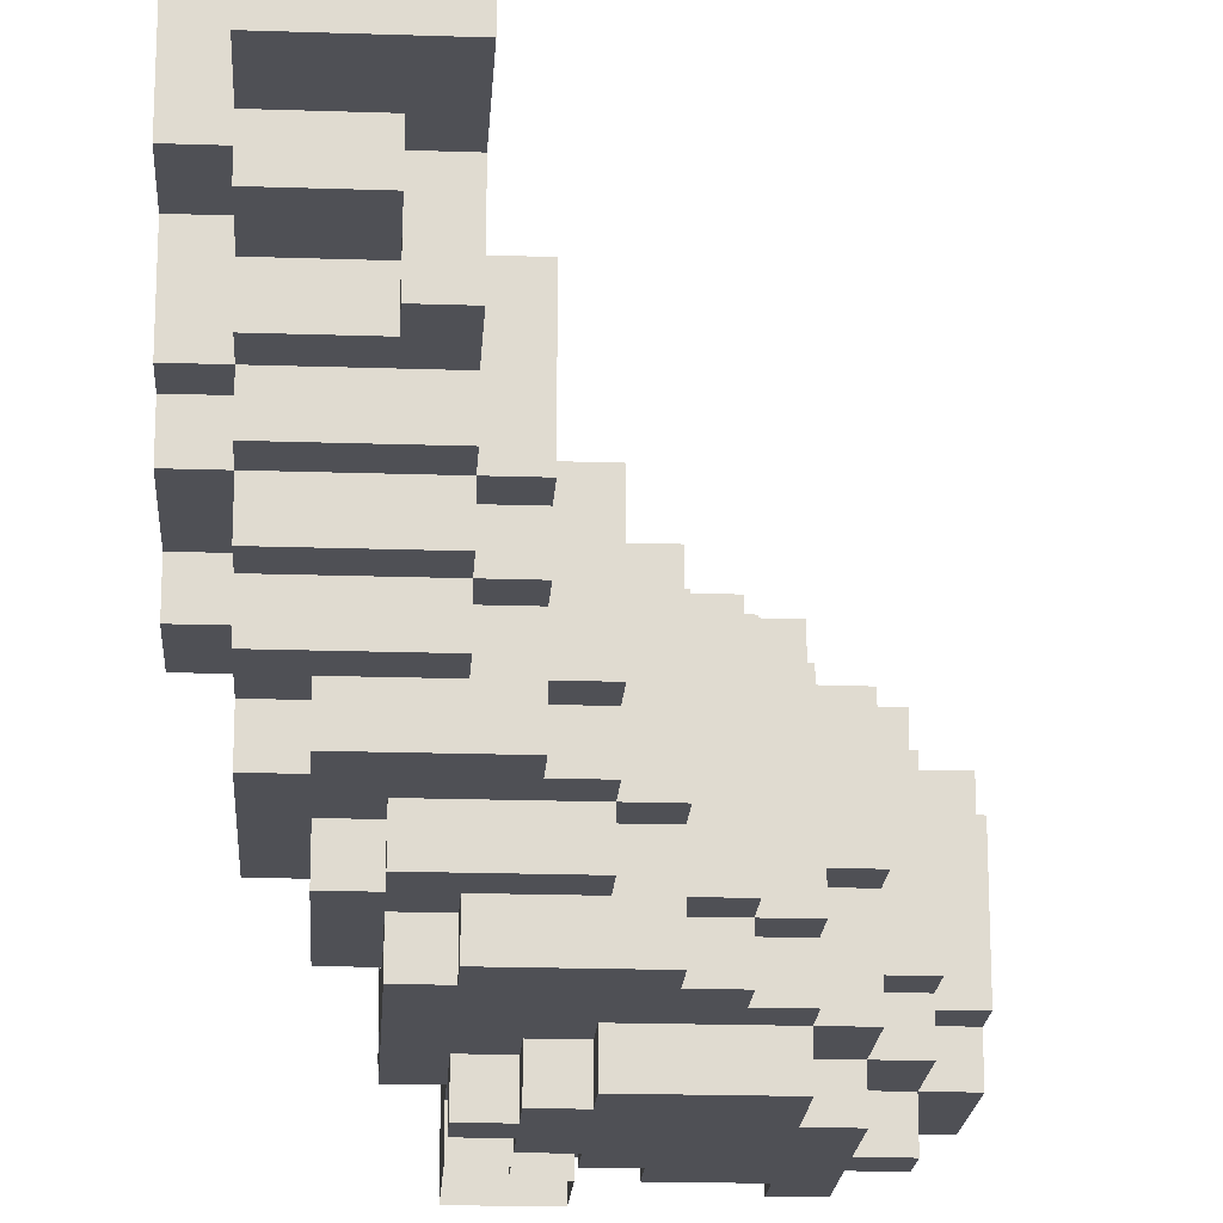
<metadata>
{"format":"obj","ext":"obj","renderer":"f3d","projection":"perspective","resolution":1024,"background":"white","views":[{"elev":-19.3,"azim":176.4,"up":"+Y"}]}
</metadata>
<code>
v -0.5 0.7 1.2
v -0.6 0.8 1
v -0.6 0.4 1
v -0.6 0.3 1
v 0.1 0.9 0
v -0.6 0.4 0.6
v -0.4 0.6 0.3
v -0.6 0.8 1.1
v 0 0.8 -0.2
v -0.1 0.7 -0.1
v 0 0.7 -0.1
v 0 0.7 -0.2
v -0.3 0.6 0.2
v -0.2 0.8 0
v -0.6 0.7 1.1
v -0.2 0.4 0
v -0.2 0.4 0.1
v -0.5 0.7 1.1
v -0.6 0.4 1.1
v 0.1 0.2 0.5
v 0.1 0.8 0.5
v -0.1 0.4 0.1
v -0.4 0.6 0.2
v -0.2 0.8 0.2
v -0.2 0.8 0.1
v -0.1 0.8 0.2
v -0.2 0.3 0.1
v 0.1 0.7 -0.3
v -0.2 0.9 0.2
v -0.2 0.3 0.2
v -0.2 0.3 0.3
v -0.2 0.9 0.3
v 0 0.7 1.2
v -0.1 0.8 1.1
v -0.1 0.3 0
v -0.1 0.9 0.8
v -0.2 0.9 0.4
v -0.1 0.9 0.2
v 0 0.9 -0.2
v -0.1 0.3 0.8
v 0 0.5 -0.2
v 0 0.8 1.2
v 0 0.4 1.2
v 0.1 0.9 0.6
v -0.6 0.7 1.2
v 0.1 0.8 0.6
v -0.5 0.4 0.7
v 0.1 0.9 0.5005
v -0.3 0.7 0.2
v -0.6 0.4 1.2
v -0.1 0.9 0.3
v -0.2 0.9 0.6
v 0.1 0.3 0.6
v -0.5 0.8 1.1
v 0.1 0.2 0.4
v 0.1 0.5 -0.1
v 0.1 0.3 0.4
v -0.3 0.9 0.4
v 0.1 0.9 0.4005
v -0.3 0.7 0.1
v 0.1 1 0.2
v 0 0.2 1.1
v 0 0.5 -0.1
v -0.1 0.6 -0.1
v 0.1 0.3 0.7
v -0.4 0.8 1.2
v 0 0.6 -0.1
v 0.2 0.9 0.4005
v 0 0.7 1.1
v 0 0.9 0
v 0.1 1.1 -0.3
v -0.3 0.6 0.3
v -0.4 0.5 0.2
v -0.4 0.4 1.1
v 0.6 0.7 0
v 0.6 0.8 0
v 0.6 0.8 -0.1
v -0.4 0.3 0.8
v 0.1 0.3 0.5
v 0 0.3 0.7
v -0.3 0.2 0.4
v 0.1 0.5 -0.3
v 0.6 0.7 -0.2
v 0.6 0.8 -0.2
v 0.6 1 -0.1
v 0.6 1 -0.2
v 0.1 0.3 0.3
v -0.4 0.9 1.1
v -0.5 0.3 0.8
v -0.3 0.9 0.5
v -0.3 0.2 0.5
v -0.4 0.5 0.3
v -0.3 0.9 0.6
v -0.4 0.9 1.2
v 0.6 1 -0.3
v 0.6 1.1 -0.2
v 0.6 1.1 -0.3
v -0.3 0.3 0.9
v -0.3 0.5 0.3
v 0.6 1.1 -0.4
v -0.3 0.2 1
v -0.3 0.2 0.9
v -0.3 0.3 1
v 0.6 0.8 -0.5
v 0.6 0.9 -0.5
v 0.6 1 -0.5
v 0.6 1.2 -0.4
v 0.6 1.2 -0.5
v -0.3 0.3 1.1
v 0.6 0.9 -0.6
v 0.6 1 -0.6
v 0.6 1.1 -0.6
v 0.2 0.9 0.5005
v 0.6 1.2 -0.6
v -0.3 0.8 1.2
v -0.3 0.7 1.2
v -0.3 0.4 1.2
v 0.1 1 0.3
v 0.6 1.3 -0.6
v -0.3 0.3 1.2
v 0.6 1.1 -0.8
v 0.6 1.3 -0.8
v 0.1 0.5 -0.2
v -0.1 0.8 1.2
v -0.1 0.8 0
v -0.4 0.4 1
v -0.1 0.8 -0.1
v 0 0.8 -0.1
v 0.1 0.2 0.7
v 0 0.7 -0.3
v 0 0.2 0.4
v -0.6 0.4 0.7
v 0 0.9 -0.1
v 0.2 0.7 -0.3
v 0.1 0.9 0.5
v -0.5 0.2 0.7
v 0 0.9 -0.3
v -0.4 0.8 1.1
v -0.2 0.7 0
v 0 0.9 0.2
v 0.1 0.9 0.2
v -0.1 0.7 0
v -0.2 0.5 0
v 0.1 1.1 -0.5
v 0 0.6 -0.3
v -0.1 0.9 0.6
v 0 0.2 0.8
v 0 0.2 0.7
v 0 0.8 0
v 0.1 0.6 -0.3
v -0.2 0.7 0.1
v -0.2 0.7 0.2
v -0.3 0.5 0.2
v -0.3 0.4 0.1
v -0.3 0.4 0.2
v -0.2 0.4 0.2
v 0.5 0.5 0.3
v 0.5 0.6 0.3
v 0.5 0.6 0.2
v 0.5 0.8 0.2
v 0.5 0.9 0.3
v 0.5 0.9 0.2
v -0.1 0.5 -0.1
v -0.3 0.8 0.3
v -0.3 0.8 0.2
v 0.5 0.6 0.1
v 0.5 0.7 0.1
v 0.5 0.8 0.1
v 0.5 0.9 0.1
v 0.5 0.7 0
v 0.5 0.8 0
v 0.5 0.9 0
v -0.4 0.4 0.3
v 0.5 0.8 -0.1
v 0.5 0.9 -0.1
v 0.5 1 0
v 0.5 1 -0.1
v -0.3 0.4 0.3
v 0.5 0.5 -0.2
v 0.5 0.6 -0.2
v 0.5 0.7 -0.2
v 0.5 1 -0.2
v 0.5 1.1 -0.1
v 0.5 1.1 -0.2
v 0.2 1.1 -0.5
v 0.5 0.8 -0.2
v 0.5 1.2 -0.2
v 0.5 0.6 -0.4
v 0.5 0.7 -0.4
v 0.5 1.1 -0.4
v 0.5 1.2 -0.4
v 0.5 0.7 -0.5
v 0.5 0.8 -0.5
v 0.5 1.2 -0.5
v 0.5 0.9 -0.5
v 0.5 0.8 -0.6
v 0.5 0.9 -0.6
v 0.5 1.2 -0.6
v 0.5 1.3 -0.5
v 0.5 1.3 -0.6
v 0.5 0.9 -0.7
v 0.5 1 -0.7
v 0.5 1.1 -0.6
v 0.5 1.1 -0.7
v 0.5 1.4 -0.6
v 0.5 1.1 -0.8
v 0.5 1.3 -0.8
v 0.5 1.4 -0.8
v 0.5 1 -0.9
v 0.5 1.1 -0.9
v 0.5 1.1 -1
v 0.5 1.2 -1
v 0.5 1.4 -1
v 0.1 0.8 -0.5
v 0.5 1.1 -1.1
v 0.5 1.2 -1.1
v 0.5 1.4 -1.1
v 0.1 0.8 -0.4
v -0.6 0.7 0.7
v -0.6 0.7 0.6
v 0.1 0.9 -0.3
v 0.1 0.9 0.4
v -0.6 0.3 0.8
v 0.1 0.9 -0.1
v 0 0.6 -0.2
v 0 0.4 -0.1
v -0.1 0.9 0
v -0.1 0.3 0.9
v 0 0.9 0.8
v 0 0.3 0.8
v -0.1 0.5 0
v -0.6 0.3 0.7
v -0.4 0.8 0.3
v -0.6 0.8 0.7
v -0.4 0.3 1.1
v 0.1 0.3 0.1
v 0.1 1.1 -0.1
v -0.2 0.8 0.3
v -0.3 0.3 0.2
v -0.4 0.3 0.3
v 0.4 0.5 0.4
v 0.4 0.5 0.5
v 0.4 0.8 0.5
v 0.4 0.8 0.4
v 0.4 0.4 0.4
v 0.4 0.5 0.3
v 0.4 0.8 0.3
v 0.4 0.9 0.4
v 0.4 0.9 0.3
v 0.4 0.9 0.2
v 0.4 1 0.3
v 0.4 1 0.2
v -0.4 0.8 0.4
v -0.4 0.3 0.4
v -0.4 0.3 0.5
v -0.3 0.3 0.5
v 0.4 0.9 0.1
v -0.5 0.6 0.4
v 0.4 0.4 0
v 0.4 0.5 0
v 0.4 0.9 0
v 0.4 1 0.1
v 0.4 1 0
v -0.3 0.3 0.4
v 0.4 1 -0.1
v 0.4 1.1 0
v 0.4 1.1 -0.1
v -0.4 0.8 0.6
v 0.4 0.5 -0.2
v 0.4 1.1 -0.2
v -0.4 0.8 0.5
v 0.4 0.6 -0.2
v 0.4 0.5 -0.3
v 0.4 0.6 -0.3
v -0.3 0.8 0.5
v 0.4 0.6 -0.4
v 0.4 1.2 -0.4
v 0.4 1.2 -0.5
v 0.4 1.3 -0.4
v 0.4 1.3 -0.5
v 0.4 1.3 -0.6
v -0.4 0.6 0.4
v 0.4 1.1 -1.1
v 0.4 1.4 -1.1
v -0.5 0.5 0.4
v 0.4 1.2 -1.1
v 0.4 1.3 -1.1
v 0.4 1.2 -1.2
v 0.4 1.3 -1.2
v -0.4 0.5 0.4
v -0.5 0.7 0.4
v -0.4 0.7 0.4
v 0 0.3 0.9
v 0 0.2 0.9
v 0.1 0.6 -0.2
v 0 0.4 0
v 0.1 0.3 0.9
v 0.1 0.2 0.9
v -0.5 0.2 0.8
v 0.1 0.9 0.3
v 0.1 0.3 0.8
v 0.1 1 -0.1
v -0.1 0.9 0.9
v -0.3 0.4 1.1
v -0.5 0.9 1.1
v 0 0.9 0.9
v 0.3 0.7 1.2
v -0.1 0.2 0.8
v 0.2 1 -0.1
v 0.3 0.6 1.1
v 0.3 0.6 1.2
v 0.3 0.7 1.1
v 0.3 0.5 1
v 0.3 0.5 1.1
v 0.3 0.6 1
v 0.3 0.7 1
v 0.3 0.4 1
v 0.3 0.6 0.9
v 0.3 0.7 0.9
v 0.1 1 0
v 0.3 0.4 0.8
v 0.3 0.5 0.8
v 0.3 0.6 0.8
v -0.3 0.3 0.3
v 0.3 0.4 0.7
v 0.3 0.5 0.7
v 0.3 0.3 0.6
v 0.3 0.3 0.7
v 0.3 0.7 0.7
v 0.3 0.7 0.6
v 0.3 0.3 0.5
v 0.3 0.5 0.5
v 0.3 0.7 0.5
v 0.3 0.8 0.6
v 0.3 0.8 0.5
v -0.3 0.8 0.6
v 0.3 0.3 0.4
v 0.3 0.4 0.4
v 0.3 0.5 0.4
v 0.3 0.8 0.4
v 0.3 0.9 0.5
v 0.3 0.9 0.4
v -0.4 0.2 0.5
v 0.3 0.9 0.3
v 0.3 1 0.2
v -0.5 0.4 0.4
v -0.4 0.9 0.6
v 0.3 0.3 0.1
v 0.3 0.4 0.1
v 0.3 0.9 0.1
v 0.3 0.9 0.2
v 0.3 1 0.1
v -0.5 0.4 0.5
v -0.4 0.2 0.6
v 0.3 0.4 0
v 0.3 1 0
v -0.3 0.9 0.3
v 0 0.8 1.1
v -0.4 0.9 0.7
v 0.3 0.5 0
v 0.3 0.4 -0.1
v 0.3 0.5 -0.1
v -0.4 0.2 0.7
v -0.3 0.2 0.3
v -0.4 0.2 0.8
v -0.4 0.2 1
v 0.3 0.5 -0.3
v 0.2 0.8 -0.4
v 0.3 1.2 -0.4
v 0.3 1.3 -0.4
v 0.3 1.3 -0.6
v 0.3 1.4 -0.6
v 0.3 0.9 -0.7
v 0.3 1 -0.7
v 0.3 0.9 -0.8
v 0.3 1 -0.8
v 0.3 1 -0.9
v 0.3 1.4 -0.9
v 0.3 1.1 -0.9
v 0.3 1.4 -1
v 0.3 1.1 -1.1
v 0.3 1.4 -1.1
v 0.3 1.2 -1.1
v 0.3 1.2 -1.2
v 0.3 1.3 -1.2
v 0.3 1.3 -1.1
v -0.5 0.7 0.7
v -0.4 0.4 0.5
v -0.4 0.4 0.4
v -0.5 0.7 0.6
v -0.5 0.7 0.5
v -0.4 0.7 0.5
v -0.4 0.7 0.6
v -0.5 0.9 0.7
v 0 0.3 0.3
v 0 0.2 0.3
v 0 0.3 0.4
v 0.1 0.3 0
v 0 0.4 1.1
v 0.1 0.2 0.8
v 0.2 0.7 1.2
v 0.2 0.6 1.2
v 0.2 0.2889 0.9
v -0.5 0.3 0.5
v 0.2 0.5 1.1
v 0.2 0.5 1.2
v 0.2 0.6 1.1
v 0.2 0.7 1.1
v 0.2 0.8 1.1
v -0.6 0.7 1
v -0.5 0.8 0.7
v 0.2 0.2 1.1
v 0.2 0.4 1.1
v 0.2 0.4 1
v 0.2 0.5 1
v 0.2 0.7 0.9
v 0.2 0.8 0.9
v 0.2 0.2 0.8
v 0.2 0.3 0.8
v 0.2 0.4 0.8
v 0.2 0.6 0.8
v 0.2 0.6 0.9
v 0.2 0.7 0.8
v -0.5 0.8 0.6
v 0.2 0.3 0.7
v 0.2 0.4 0.7
v 0.2 0.5 0.7
v 0.2 0.5 0.8
v 0.2 0.7 0.7
v 0.2 0.8 0.7
v 0.2 0.3 0.6
v 0.2 0.7 0.6
v 0.2 0.8 0.6
v 0.2 0.2 0.5
v 0.2 0.2 0.6
v 0.2 0.3 0.5
v 0.2 0.8 0.5
v 0.2 0.9 0.5
v 0.2 0.9 0.6
v 0.1 1.1 -0.4
v -0.1 0.2 0.3
v 0 0.5 0
v -0.5 0.4 0.6
v -0.1 0.9 1.2
v -0.5 0.8 1.2
v 0.2 0.9 0.4
v -0.1 0.3 0.1
v -0.1 0.2 0.9
v -0.1 0.9 0.4
v 0.2 0.9 0.3
v 0.2 1 0.3
v -0.1 0.9 1.1
v -0.4 0.8 0.7
v -0.4 0.3 1
v 0.2 0.3 0.1
v 0.1 0.7 -0.4
v 0.2 0.4 0.1
v 0.2 0.3 0
v 0.2 0.4 0
v 0.2 1 0
v 0.2 1.1 0
v 0.2 0.4 -0.1
v 0.2 1.1 -0.1
v 0.2 1.1 -0.2
v 0.2 1.2 -0.2
v 0.1 0.2 0.6
v 0.2 0.6 -0.3
v 0.2 0.6 -0.4
v 0.2 1.2 -0.4
v 0.2 0.7 -0.4
v 0.2 0.7 -0.5
v 0.2 1.2 -0.5
v 0.2 0.8 -0.5
v 0.2 0.8 -0.6
v 0.3 1.2 -0.6
v 0.2 1.2 -0.6
v 0.2 1.3 -0.6
v 0.2 0.9 -0.6
v 0.2 0.9 -0.7
v 0.2 0.9 -0.8
v 0.2 1.3 -0.8
v 0.3 1.1 -0.8
v 0.2 1.1 -0.8
v 0.3 1.3 -0.9
v 0.2 1.3 -0.9
v 0.3 1.3 -1
v 0.2 1.3 -1
v 0.2 1.1 -1.1
v 0.2 1.3 -1.1
v 0.2 1.2 -1.1
v -0.5 0.3 0.6
v 0 0.3 1.2
v 0 0.3 1.1
v 0 0.2889 0.9
v 0 0.2889 1.1
v 0.1 0.5 1.2
v 0.1 0.7 1.2
v -0.4 0.3 0.6
v -0.5 0.3 0.7
v 0.1 0.4 1.1
v 0.1 0.4 1.2
v 0.1 0.5 1.1
v -0.1 0.4 0
v 0.1 0.8 1.1
v 0.1 0.9 1.1
v -0.4 0.3 0.7
v 0.2 0.2889 1.1
v 0.2 0.2889 0.9
v 0.1 0.9 0.9
v 0.2 0.2889 0.8
v 0.1 0.2889 0.8
v 0.1 0.2889 0.9
o mine_rtx__351_14_-314_to_364_29_-287
f 499 89 299
f 299 89 78
f 178 173 240
f 1 45 15
f 50 45 116
f 54 305 88
f 155 178 324
f 223 4 454
f 66 445 54
f 240 254 264
f 324 264 81
f 220 219 132
f 75 76 84
f 60 49 155
f 353 47 499
f 77 85 106
f 86 96 97
f 105 106 111
f 112 119 122
f 233 164 275
f 78 454 366
f 88 94 66
f 157 158 180
f 158 161 162
f 160 162 175
f 357 90 275
f 166 167 189
f 181 170 75
f 76 171 174
f 174 177 85
f 172 176 177
f 85 177 182
f 177 183 184
f 182 184 96
f 84 186 181
f 181 186 193
f 193 186 84
f 190 100 96
f 184 187 191
f 190 191 107
f 278 108 107
f 105 195 193
f 193 195 197
f 197 195 105
f 108 194 198
f 194 199 200
f 198 200 119
f 112 203 197
f 197 203 204
f 206 203 112
f 207 122 119
f 200 205 208
f 202 204 210
f 122 207 206
f 206 208 213
f 211 212 216
f 58 37 52
f 15 8 54
f 101 103 98
f 151 60 154
f 242 243 247
f 245 241 260
f 246 249 161
f 244 248 249
f 269 246 157
f 257 169 161
f 249 251 252
f 503 22 447
f 176 263 265
f 263 266 267
f 265 267 183
f 183 267 270
f 464 465 187
f 180 272 269
f 269 272 274
f 276 272 180
f 469 191 187
f 189 470 468
f 471 470 189
f 277 279 280
f 278 280 199
f 193 473 471
f 474 473 193
f 199 280 281
f 371 372 205
f 197 478 474
f 479 478 197
f 380 213 205
f 202 374 373
f 377 374 202
f 210 379 377
f 381 379 210
f 292 291 258
f 233 253 282
f 234 2 4
f 343 366 101
f 392 391 291
f 47 132 232
f 136 299 365
f 498 506 363
f 14 25 17
f 17 156 30
f 24 165 49
f 311 307 312
f 314 312 316
f 317 315 323
f 315 316 319
f 321 322 326
f 328 329 333
f 332 335 243
f 330 334 335
f 243 335 340
f 335 341 342
f 340 342 248
f 337 338 349
f 355 338 245
f 248 342 344
f 450 451 251
f 61 252 251
f 250 351 350
f 252 345 351
f 351 345 352
f 350 352 262
f 262 352 356
f 460 461 266
f 260 360 355
f 355 360 362
f 367 360 260
f 464 270 266
f 274 150 82
f 468 467 274
f 369 370 279
f 371 281 279
f 373 374 376
f 286 490 488
f 384 383 286
f 290 285 346
f 152 49 60
f 366 454 103
f 402 401 307
f 406 402 407
f 407 402 311
f 405 407 310
f 412 413 420
f 413 405 415
f 415 405 314
f 414 415 313
f 416 319 312
f 408 409 417
f 426 414 317
f 318 422 421
f 319 416 422
f 422 416 423
f 419 420 426
f 425 426 325
f 322 428 427
f 323 421 428
f 428 423 429
f 427 429 329
f 53 65 328
f 329 429 432
f 429 430 433
f 432 433 334
f 435 431 436
f 455 431 327
f 334 433 437
f 437 438 341
f 450 344 341
f 54 445 1
f 410 45 50
f 320 356 345
f 253 271 392
f 349 457 455
f 455 457 459
f 462 457 349
f 362 63 226
f 82 56 362
f 371 370 369
f 476 475 369
f 476 477 371
f 378 372 371
f 485 484 371
f 480 479 373
f 482 483 480
f 379 482 376
f 488 483 482
f 382 380 486
f 486 487 489
f 385 386 383
f 386 489 490
f 394 359 88
f 496 497 401
f 62 399 413
f 501 496 502
f 502 496 406
f 500 502 405
f 69 408 401
f 22 17 27
f 16 17 22
f 69 358 409
f 4 3 126
f 46 433 409
f 504 505 44
f 419 301 400
f 80 230 419
f 129 65 53
f 466 53 431
f 20 466 435
f 454 235 109
f 436 79 20
f 20 79 57
f 398 79 436
f 304 117 120
f 1 445 115
f 394 305 54
f 156 155 239
f 165 164 72
f 459 503 35
f 226 296 459
f 463 461 460
f 460 320 302
f 302 237 463
f 144 185 463
f 472 465 464
f 470 134 467
f 134 130 145
f 456 28 134
f 476 472 473
f 185 144 214
f 481 477 478
f 489 481 483
f 506 499 136
f 43 33 497
f 492 43 399
f 399 43 501
f 33 42 358
f 125 14 139
f 127 125 142
f 34 452 505
f 303 509 505
f 301 297 298
f 297 293 294
f 40 228 297
f 147 230 80
f 148 80 65
f 131 148 129
f 3 19 74
f 25 24 152
f 27 31 87
f 126 74 235
f 302 61 141
f 227 5 141
f 235 74 304
f 35 447 236
f 5 70 133
f 41 63 56
f 150 295 123
f 295 225 41
f 145 225 295
f 120 115 42
f 92 290 254
f 232 223 89
f 19 50 117
f 164 233 7
f 98 120 492
f 42 124 34
f 124 444 452
f 239 324 31
f 293 493 62
f 448 228 40
f 308 40 230
f 306 303 36
f 441 308 147
f 72 7 23
f 390 220 6
f 154 155 156
f 395 324 364
f 63 442 296
f 442 143 16
f 163 231 442
f 133 70 149
f 149 125 127
f 70 227 125
f 130 11 67
f 128 127 64
f 9 128 11
f 491 499 506
f 234 411 54
f 13 23 73
f 66 94 444
f 347 146 444
f 102 98 228
f 364 102 448
f 2 8 15
f 291 390 443
f 411 234 219
f 387 219 220
f 424 411 387
f 6 132 47
f 227 38 26
f 14 125 26
f 38 29 24
f 136 499 299
f 365 299 78
f 324 178 240
f 18 1 15
f 117 50 116
f 138 54 88
f 239 155 324
f 78 223 454
f 138 66 54
f 324 240 264
f 364 324 81
f 6 220 132
f 83 75 84
f 154 60 155
f 404 353 499
f 104 77 106
f 95 86 97
f 110 105 111
f 121 112 122
f 271 233 275
f 365 78 366
f 138 88 66
f 179 157 180
f 159 158 162
f 174 160 175
f 164 357 275
f 188 166 189
f 83 181 75
f 77 76 174
f 77 174 85
f 175 172 177
f 86 85 182
f 182 177 184
f 86 182 96
f 83 84 181
f 192 181 193
f 104 193 84
f 184 190 96
f 190 184 191
f 100 190 107
f 277 278 107
f 104 105 193
f 196 193 197
f 110 197 105
f 114 108 198
f 198 194 200
f 114 198 119
f 110 112 197
f 201 197 204
f 121 206 112
f 200 207 119
f 207 200 208
f 209 202 210
f 121 122 206
f 211 206 213
f 215 211 216
f 93 58 52
f 18 15 54
f 102 101 98
f 17 151 154
f 246 242 247
f 259 245 260
f 157 246 161
f 247 244 249
f 179 269 157
f 249 257 161
f 250 249 252
f 35 503 447
f 177 176 265
f 265 263 267
f 177 265 183
f 184 183 270
f 184 464 187
f 179 180 269
f 273 269 274
f 188 276 180
f 465 469 187
f 188 189 468
f 192 471 189
f 278 277 280
f 194 278 199
f 192 193 471
f 196 474 193
f 200 199 281
f 200 371 205
f 196 197 474
f 201 479 197
f 372 380 205
f 201 202 373
f 209 377 202
f 209 210 377
f 215 381 210
f 282 292 258
f 7 233 282
f 232 234 4
f 91 343 101
f 292 392 291
f 499 47 232
f 363 136 365
f 354 498 363
f 16 14 17
f 27 17 30
f 152 24 49
f 310 311 312
f 313 314 316
f 321 317 323
f 318 315 319
f 325 321 326
f 331 328 333
f 242 332 243
f 333 330 335
f 244 243 340
f 340 335 342
f 244 340 248
f 348 337 349
f 259 355 245
f 249 248 344
f 249 450 251
f 118 61 251
f 257 250 350
f 250 252 351
f 350 351 352
f 257 350 262
f 263 262 356
f 263 460 266
f 259 260 355
f 361 355 362
f 273 367 260
f 461 464 266
f 273 274 82
f 276 468 274
f 277 369 279
f 370 371 279
f 375 373 376
f 283 286 488
f 288 384 286
f 389 290 346
f 151 152 60
f 101 366 103
f 311 402 307
f 405 406 407
f 310 407 311
f 314 405 310
f 418 412 420
f 414 413 415
f 313 415 314
f 317 414 313
f 408 416 312
f 416 408 417
f 325 426 317
f 323 318 421
f 318 319 422
f 421 422 423
f 425 419 426
f 328 425 325
f 326 322 427
f 322 323 428
f 427 428 429
f 326 427 329
f 327 53 328
f 330 329 432
f 432 429 433
f 330 432 334
f 434 435 436
f 348 455 327
f 335 334 437
f 335 437 341
f 438 450 341
f 18 54 1
f 3 410 50
f 61 320 345
f 292 253 392
f 348 349 455
f 458 455 459
f 361 462 349
f 361 362 226
f 367 82 362
f 475 371 369
f 469 476 369
f 475 476 371
f 484 378 371
f 477 485 371
f 375 480 373
f 375 482 480
f 377 379 376
f 381 488 482
f 386 382 486
f 386 486 489
f 384 385 383
f 383 386 490
f 305 394 88
f 406 496 401
f 412 62 413
f 500 501 502
f 405 502 406
f 413 500 405
f 33 69 401
f 447 22 27
f 503 16 22
f 408 69 409
f 454 4 126
f 504 46 409
f 46 504 44
f 418 419 400
f 425 80 419
f 466 129 53
f 435 466 431
f 434 20 435
f 103 454 109
f 434 436 20
f 55 20 57
f 458 398 436
f 109 304 120
f 116 1 115
f 411 394 54
f 30 156 239
f 13 165 72
f 458 459 35
f 462 226 459
f 309 463 460
f 309 460 302
f 309 302 463
f 237 144 463
f 185 472 464
f 468 470 467
f 467 134 145
f 470 456 134
f 474 476 473
f 473 185 214
f 480 481 478
f 488 489 483
f 363 506 136
f 501 43 497
f 493 492 399
f 500 399 501
f 69 33 358
f 142 125 139
f 10 127 142
f 504 34 505
f 452 303 505
f 400 301 298
f 298 297 294
f 301 40 297
f 148 147 80
f 129 148 65
f 55 131 129
f 126 3 74
f 151 25 152
f 236 27 87
f 454 126 235
f 224 302 141
f 38 227 141
f 109 235 304
f 398 35 236
f 224 5 133
f 123 41 56
f 82 150 123
f 123 295 41
f 150 145 295
f 492 120 42
f 240 92 254
f 499 232 89
f 304 19 117
f 72 164 7
f 293 98 492
f 358 42 34
f 34 124 452
f 30 239 31
f 294 293 62
f 308 448 40
f 147 308 230
f 229 306 36
f 396 441 147
f 13 72 23
f 443 390 6
f 17 154 156
f 396 395 364
f 226 63 296
f 296 442 16
f 63 163 442
f 128 133 149
f 128 149 127
f 149 70 125
f 145 130 67
f 67 128 64
f 12 9 11
f 498 491 506
f 8 234 54
f 153 13 73
f 124 66 444
f 94 347 444
f 448 102 228
f 441 364 448
f 410 2 15
f 346 291 443
f 387 411 219
f 390 387 220
f 390 424 387
f 443 6 47
f 125 227 26
f 24 14 26
f 26 38 24
f 254 255 256
f 255 498 354
f 357 51 449
f 32 357 164
f 51 32 29
f 29 32 238
f 264 256 91
f 238 164 165
f 256 255 343
f 404 491 498
f 389 388 255
f 388 353 404
f 346 353 388
f 264 254 256
f 343 255 354
f 58 357 449
f 238 32 164
f 38 51 29
f 24 29 238
f 81 264 91
f 24 238 165
f 91 256 343
f 255 404 498
f 254 389 255
f 255 388 404
f 389 346 388
f 511 512 403
f 494 495 507
f 510 511 403
f 508 494 507
f 23 282 290
f 282 258 285
f 73 92 99
f 153 99 178
f 99 92 173
f 73 23 290
f 290 282 285
f 153 73 99
f 155 153 178
f 178 99 173
f 225 67 63
f 142 139 143
f 10 142 231
f 67 64 163
f 41 225 63
f 231 142 143
f 163 10 231
f 63 67 163
f 131 397 395
f 395 397 57
f 339 332 242
f 331 332 339
f 338 339 241
f 289 385 384
f 57 397 131
f 396 131 395
f 87 395 57
f 241 339 242
f 337 331 339
f 245 338 241
f 288 289 384
f 55 57 131
f 416 417 430
f 429 416 430
f 473 368 470
f 261 263 176
f 257 262 263
f 144 440 218
f 221 137 130
f 440 71 28
f 137 221 224
f 71 237 224
f 214 218 368
f 169 257 261
f 137 39 12
f 39 133 128
f 368 218 456
f 471 473 470
f 172 261 176
f 261 257 263
f 214 144 218
f 28 221 130
f 456 440 28
f 133 137 224
f 221 71 224
f 473 214 368
f 172 169 261
f 130 137 12
f 9 39 128
f 470 368 456
f 21 135 438
f 113 48 59
f 446 222 300
f 433 46 21
f 212 213 217
f 217 284 283
f 382 217 213
f 286 287 289
f 135 44 439
f 46 44 135
f 307 401 408
f 300 118 451
f 284 382 386
f 380 378 484
f 484 485 487
f 37 449 146
f 287 386 385
f 61 118 300
f 38 140 229
f 140 141 509
f 437 21 438
f 68 113 59
f 450 446 300
f 437 433 21
f 216 212 217
f 215 217 283
f 380 382 213
f 288 286 289
f 438 135 439
f 21 46 135
f 312 307 408
f 450 300 451
f 287 284 386
f 486 380 484
f 486 484 487
f 52 37 146
f 289 287 385
f 141 61 300
f 36 38 229
f 306 140 509
f 268 424 390
f 393 390 391
f 271 268 393
f 359 394 411
f 453 411 424
f 347 359 453
f 93 347 268
f 336 268 271
f 90 93 336
f 393 268 390
f 392 393 391
f 392 271 393
f 453 359 411
f 268 453 424
f 268 347 453
f 336 93 268
f 275 336 271
f 275 90 336
f 100 107 114
f 95 97 112
f 112 100 114
f 111 95 112
f 170 171 76
f 167 168 171
f 159 160 168
f 75 170 76
f 170 167 171
f 166 159 168

</code>
